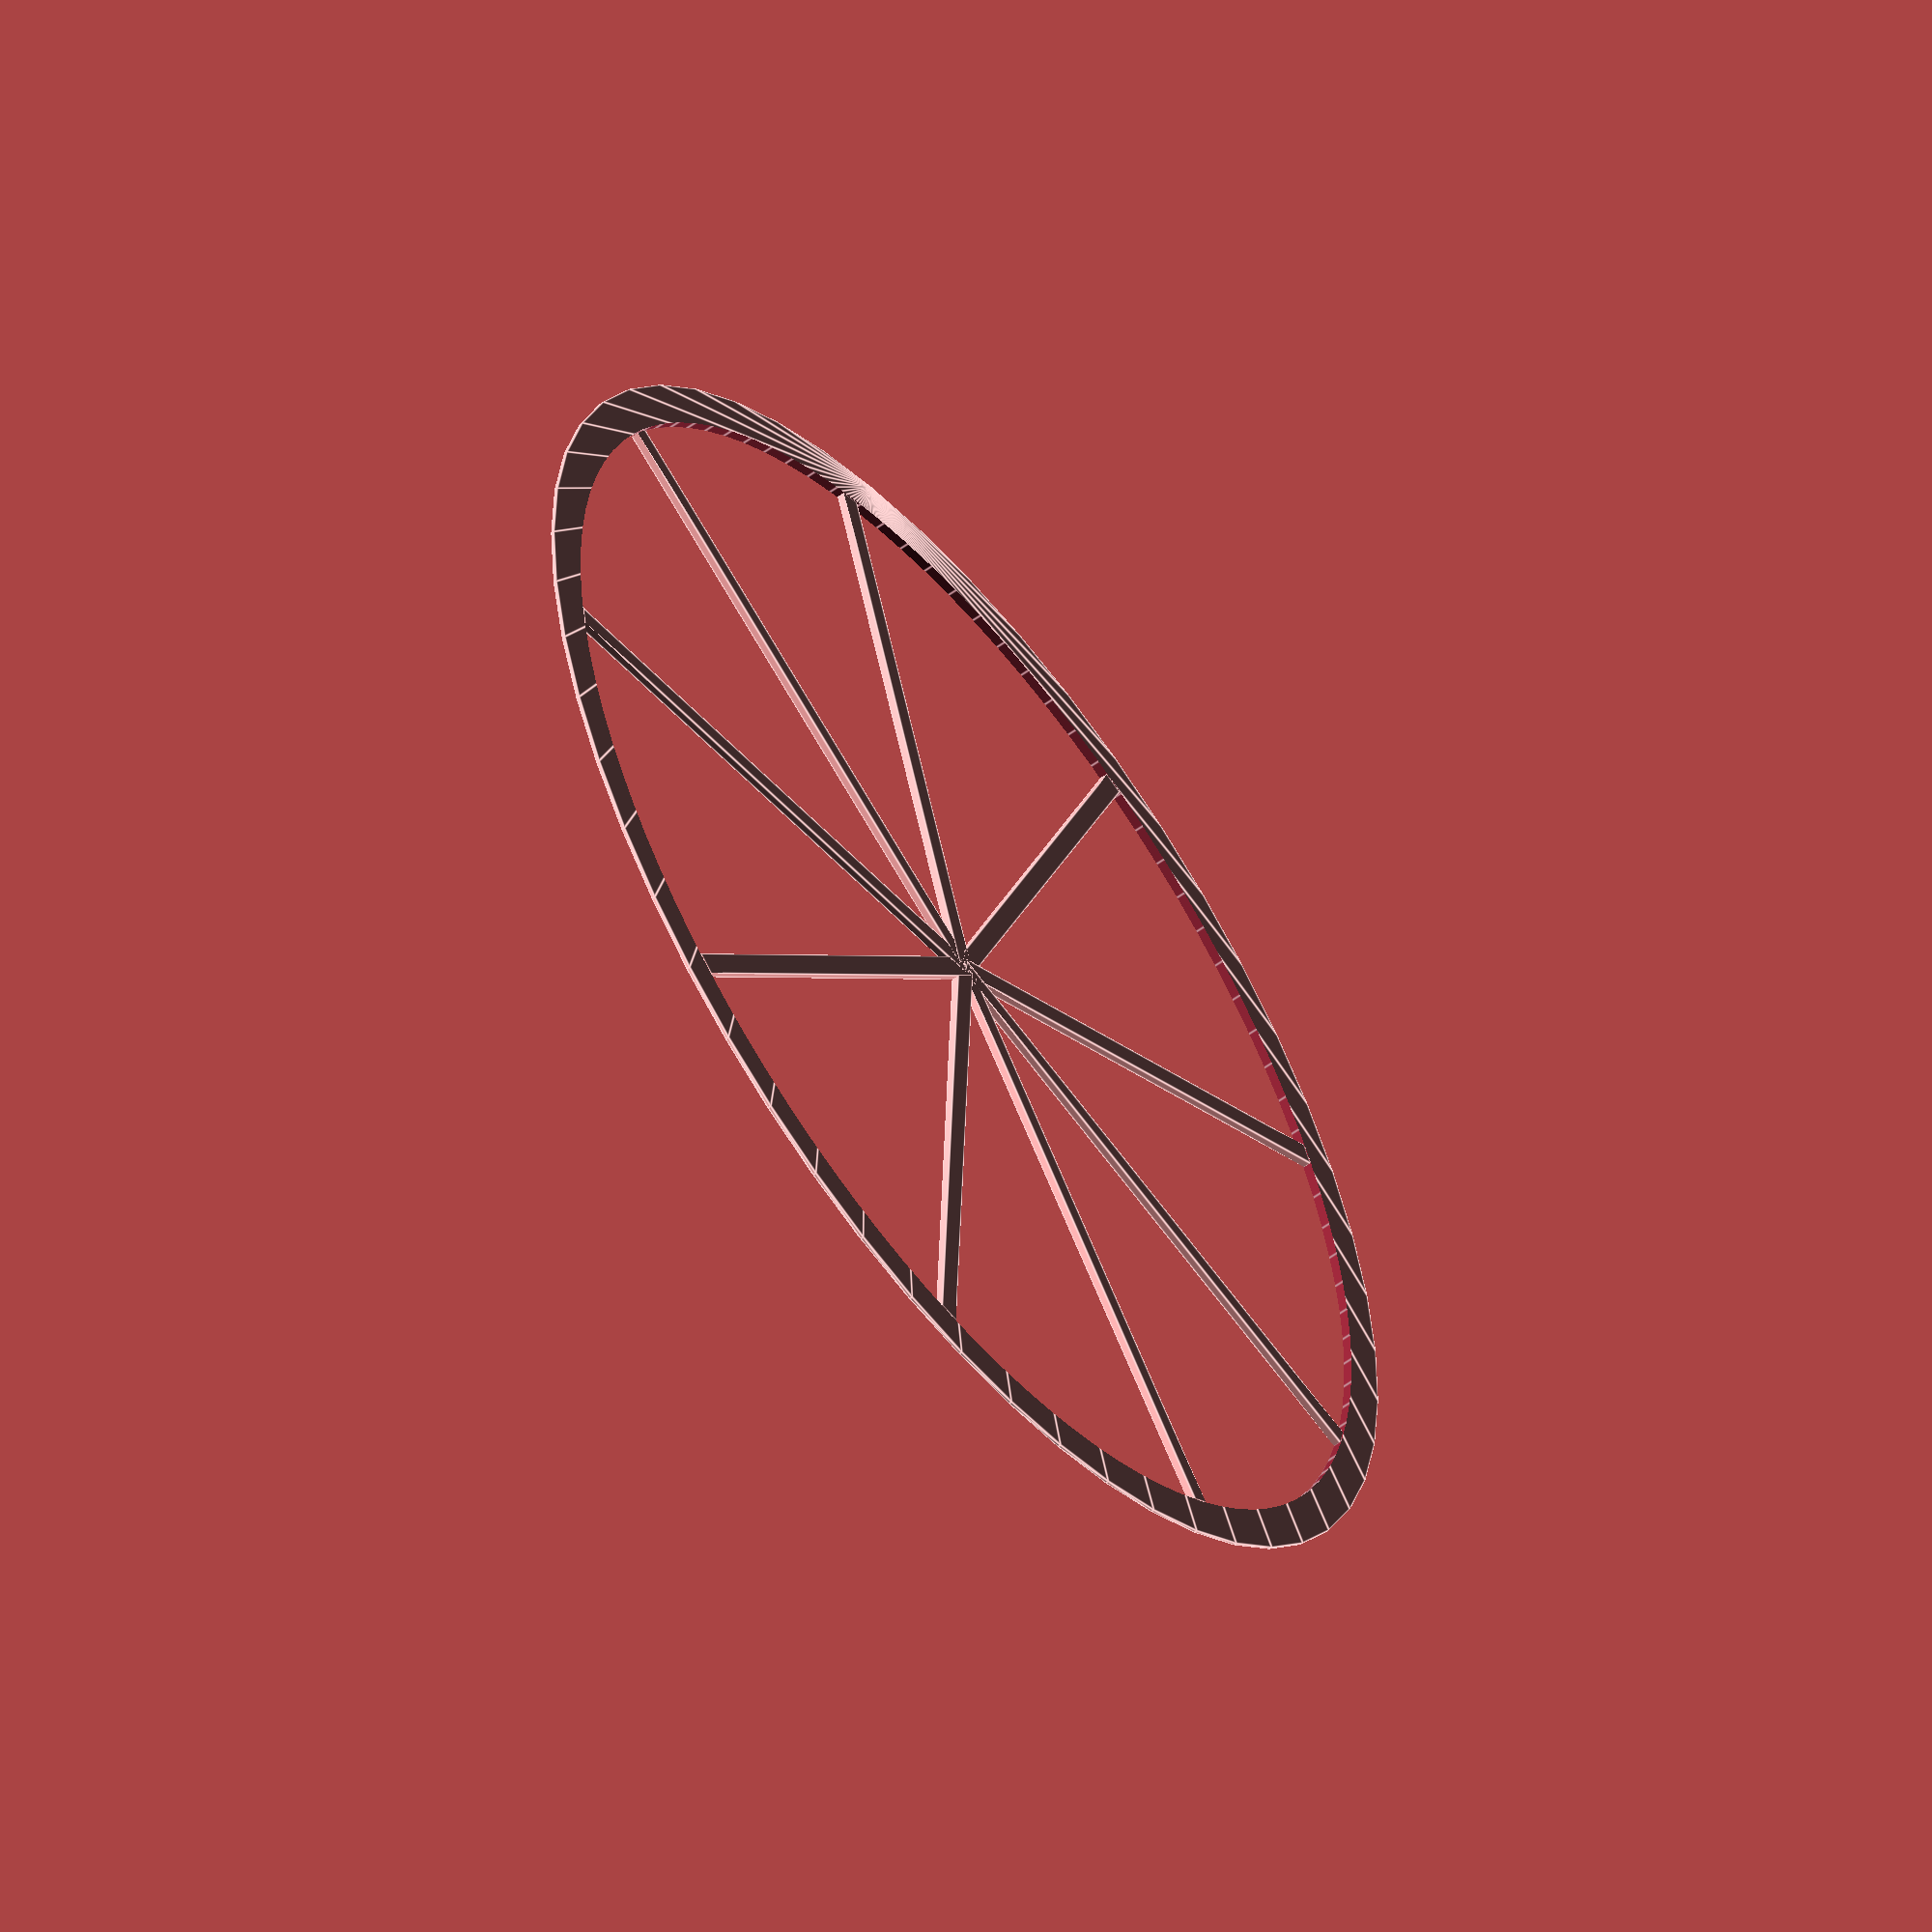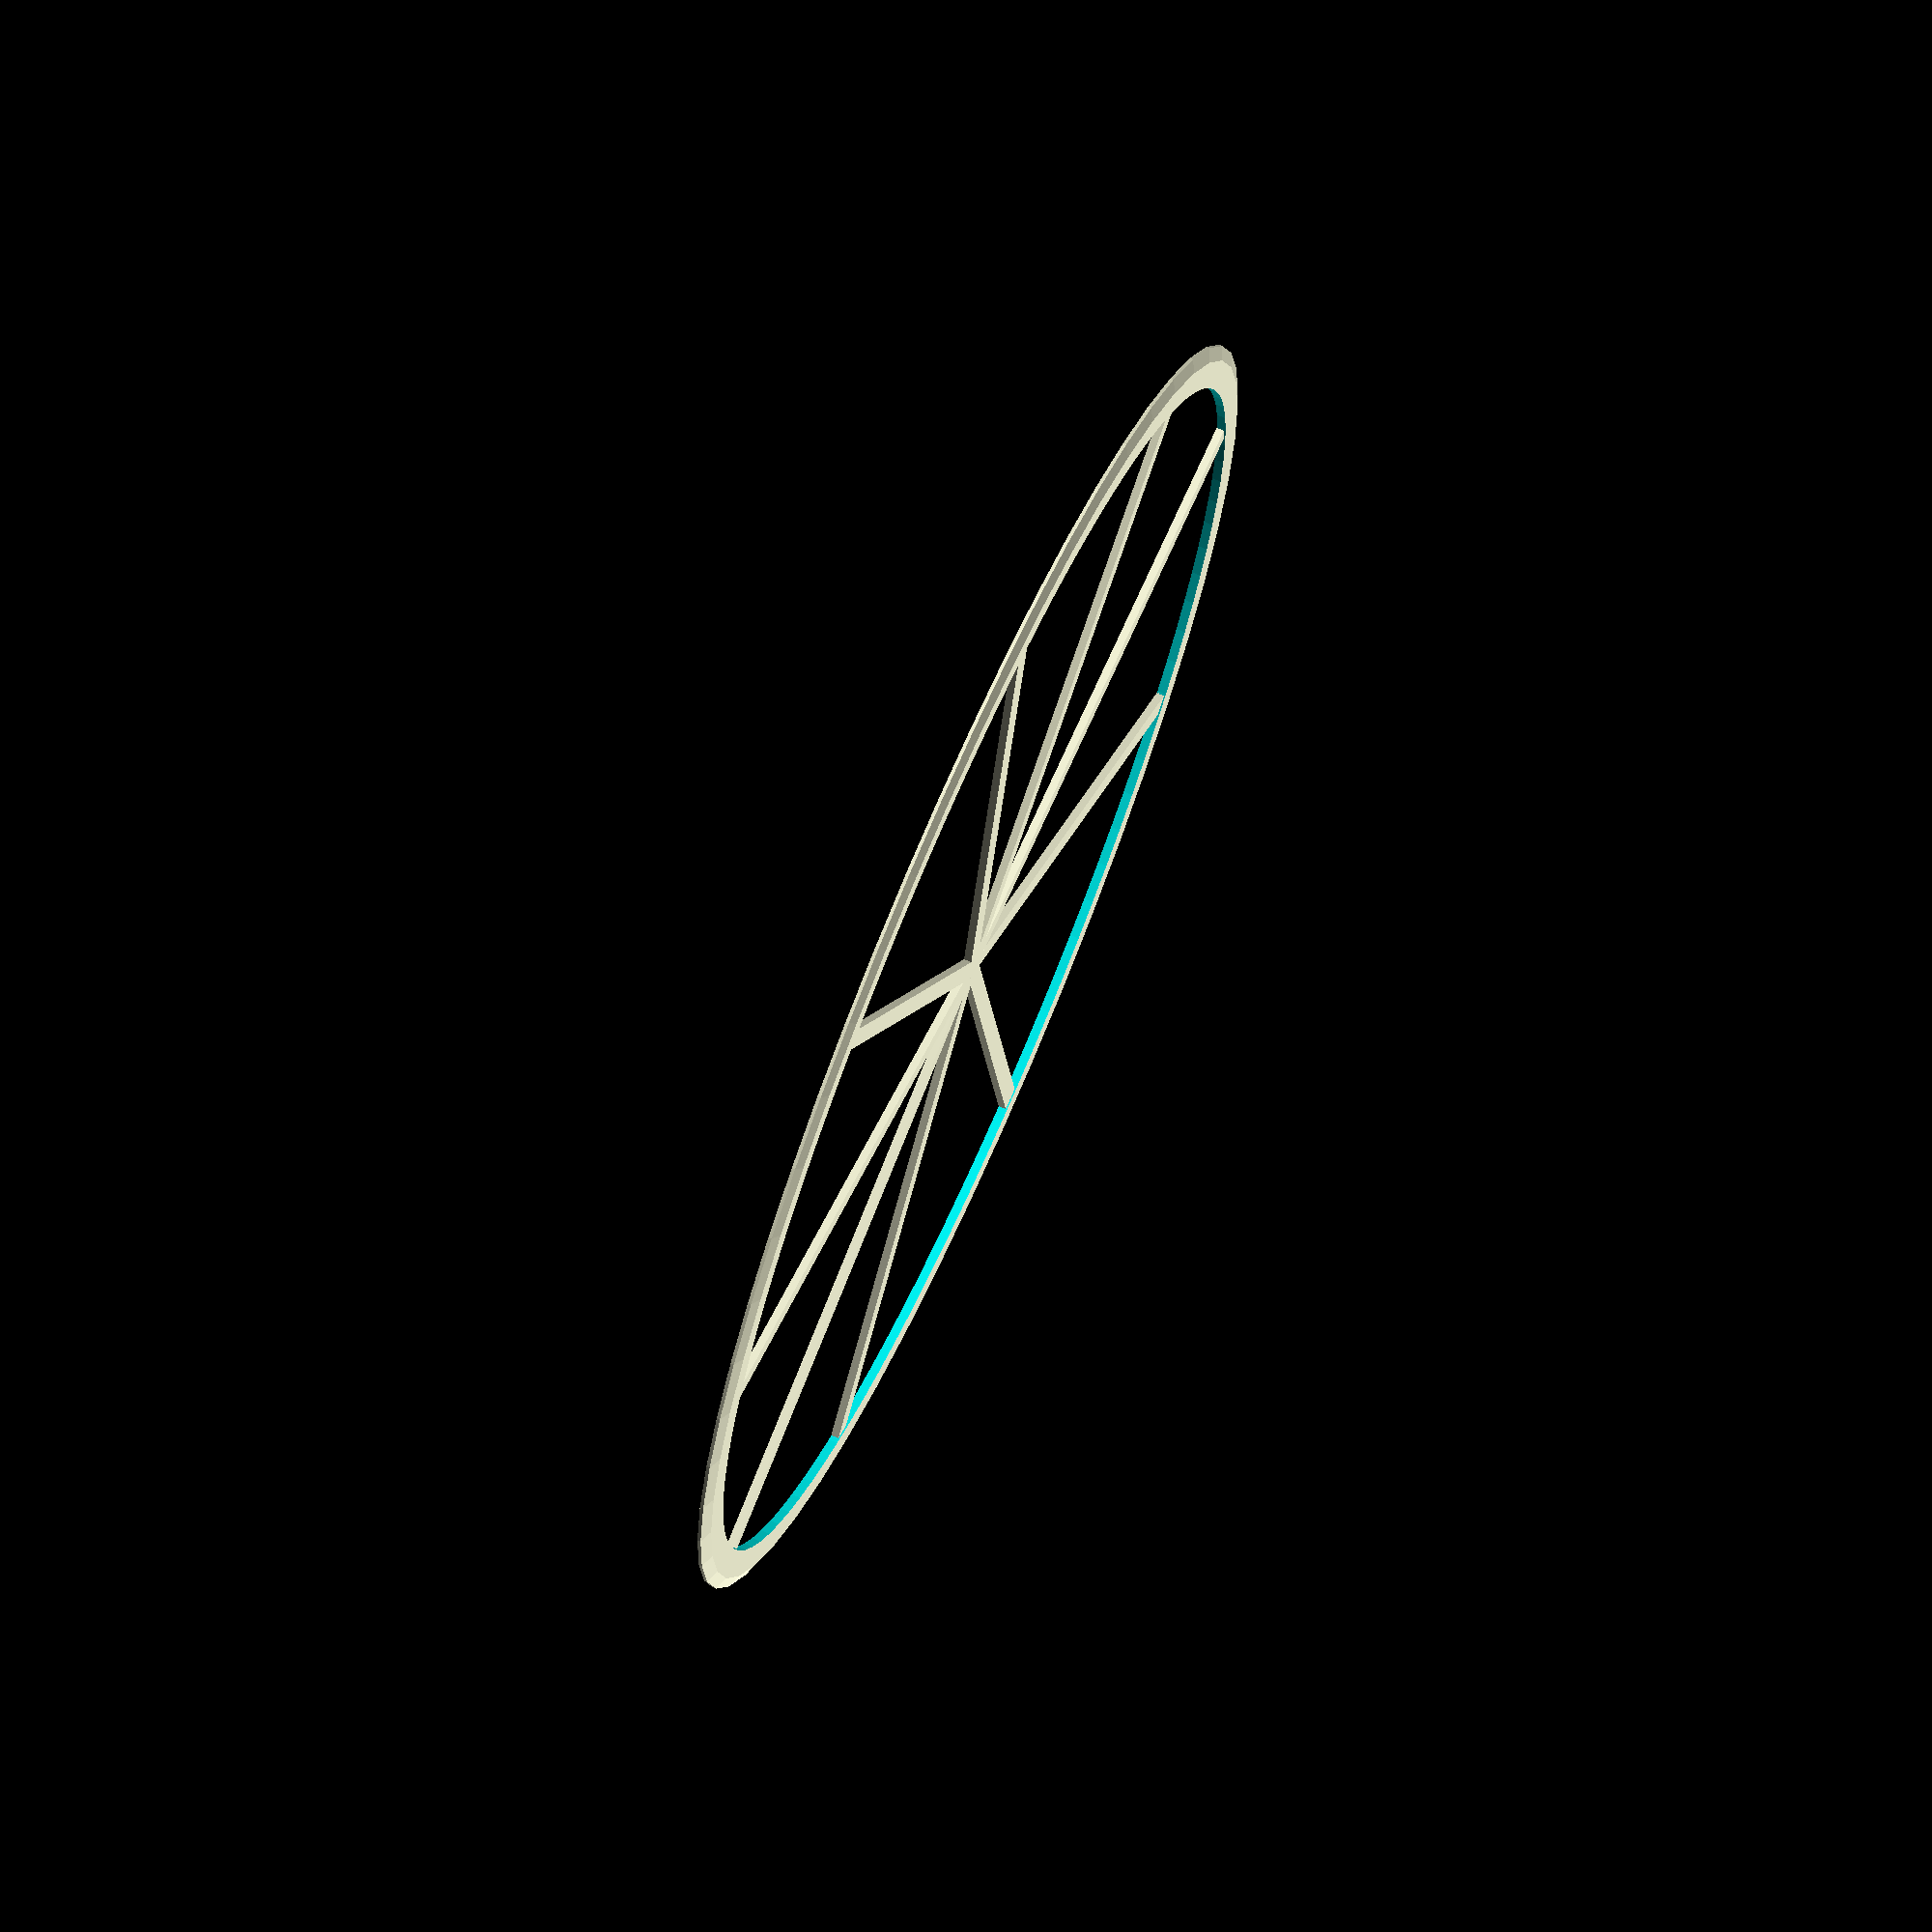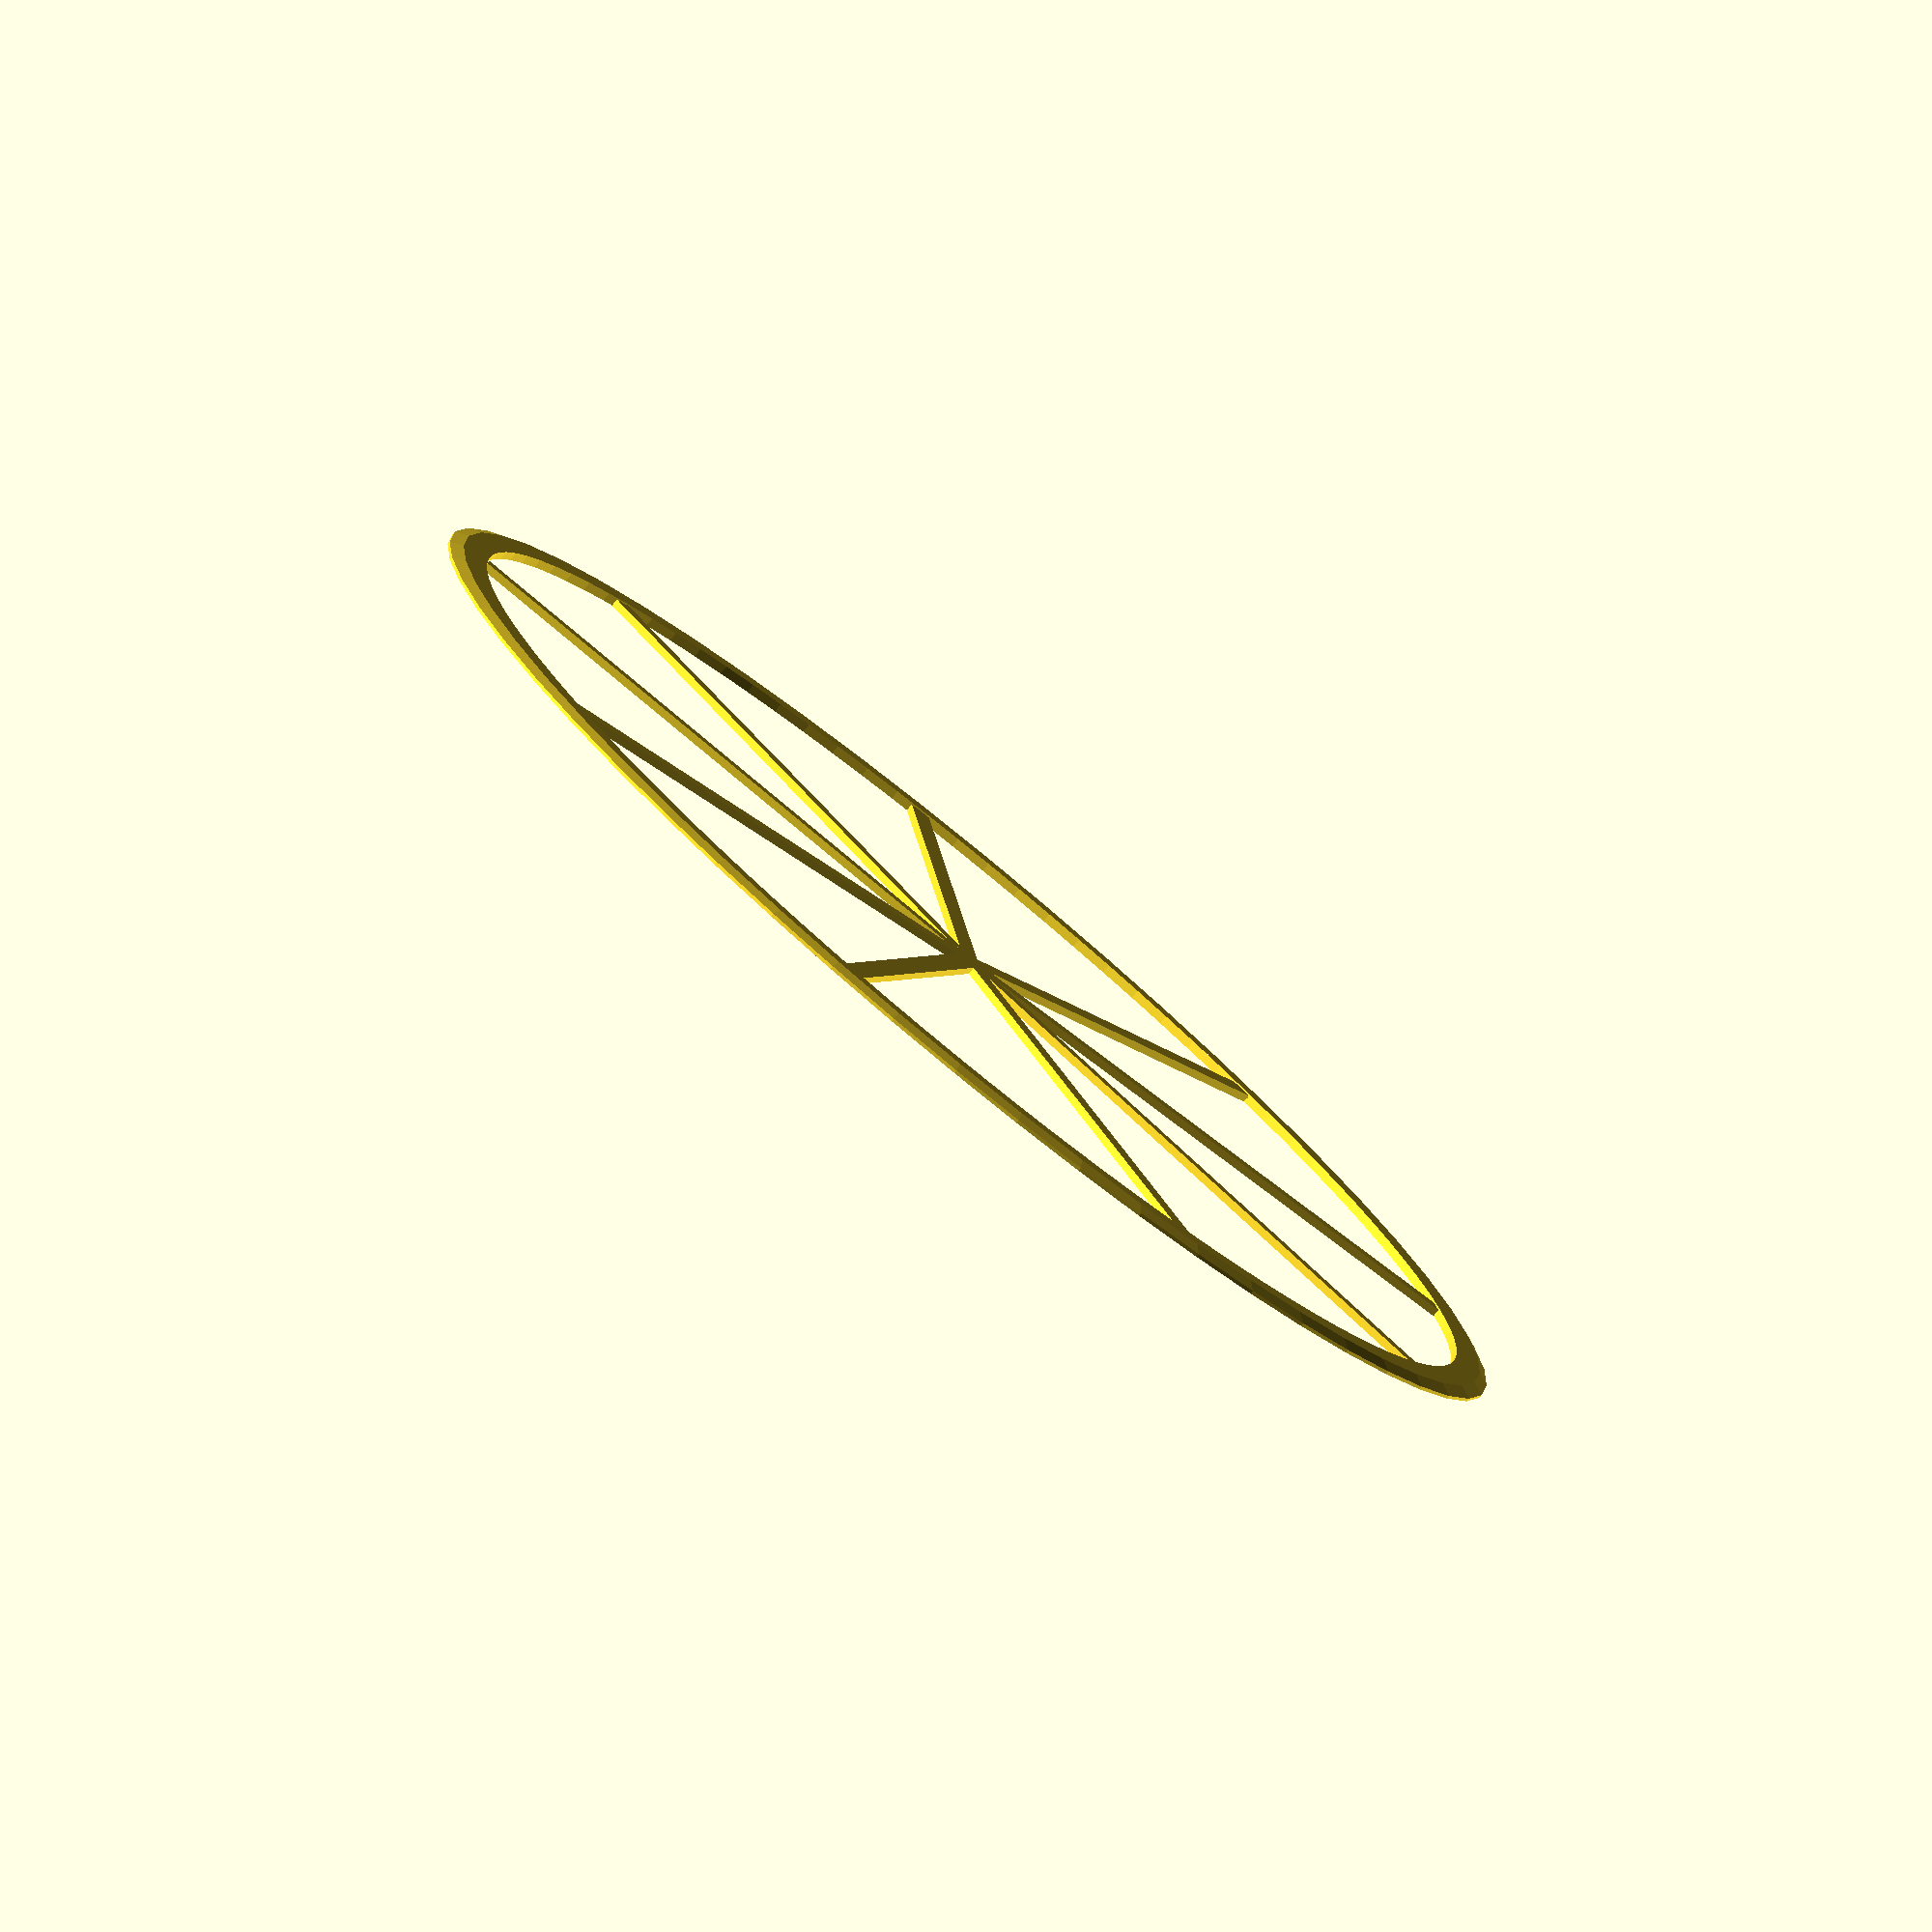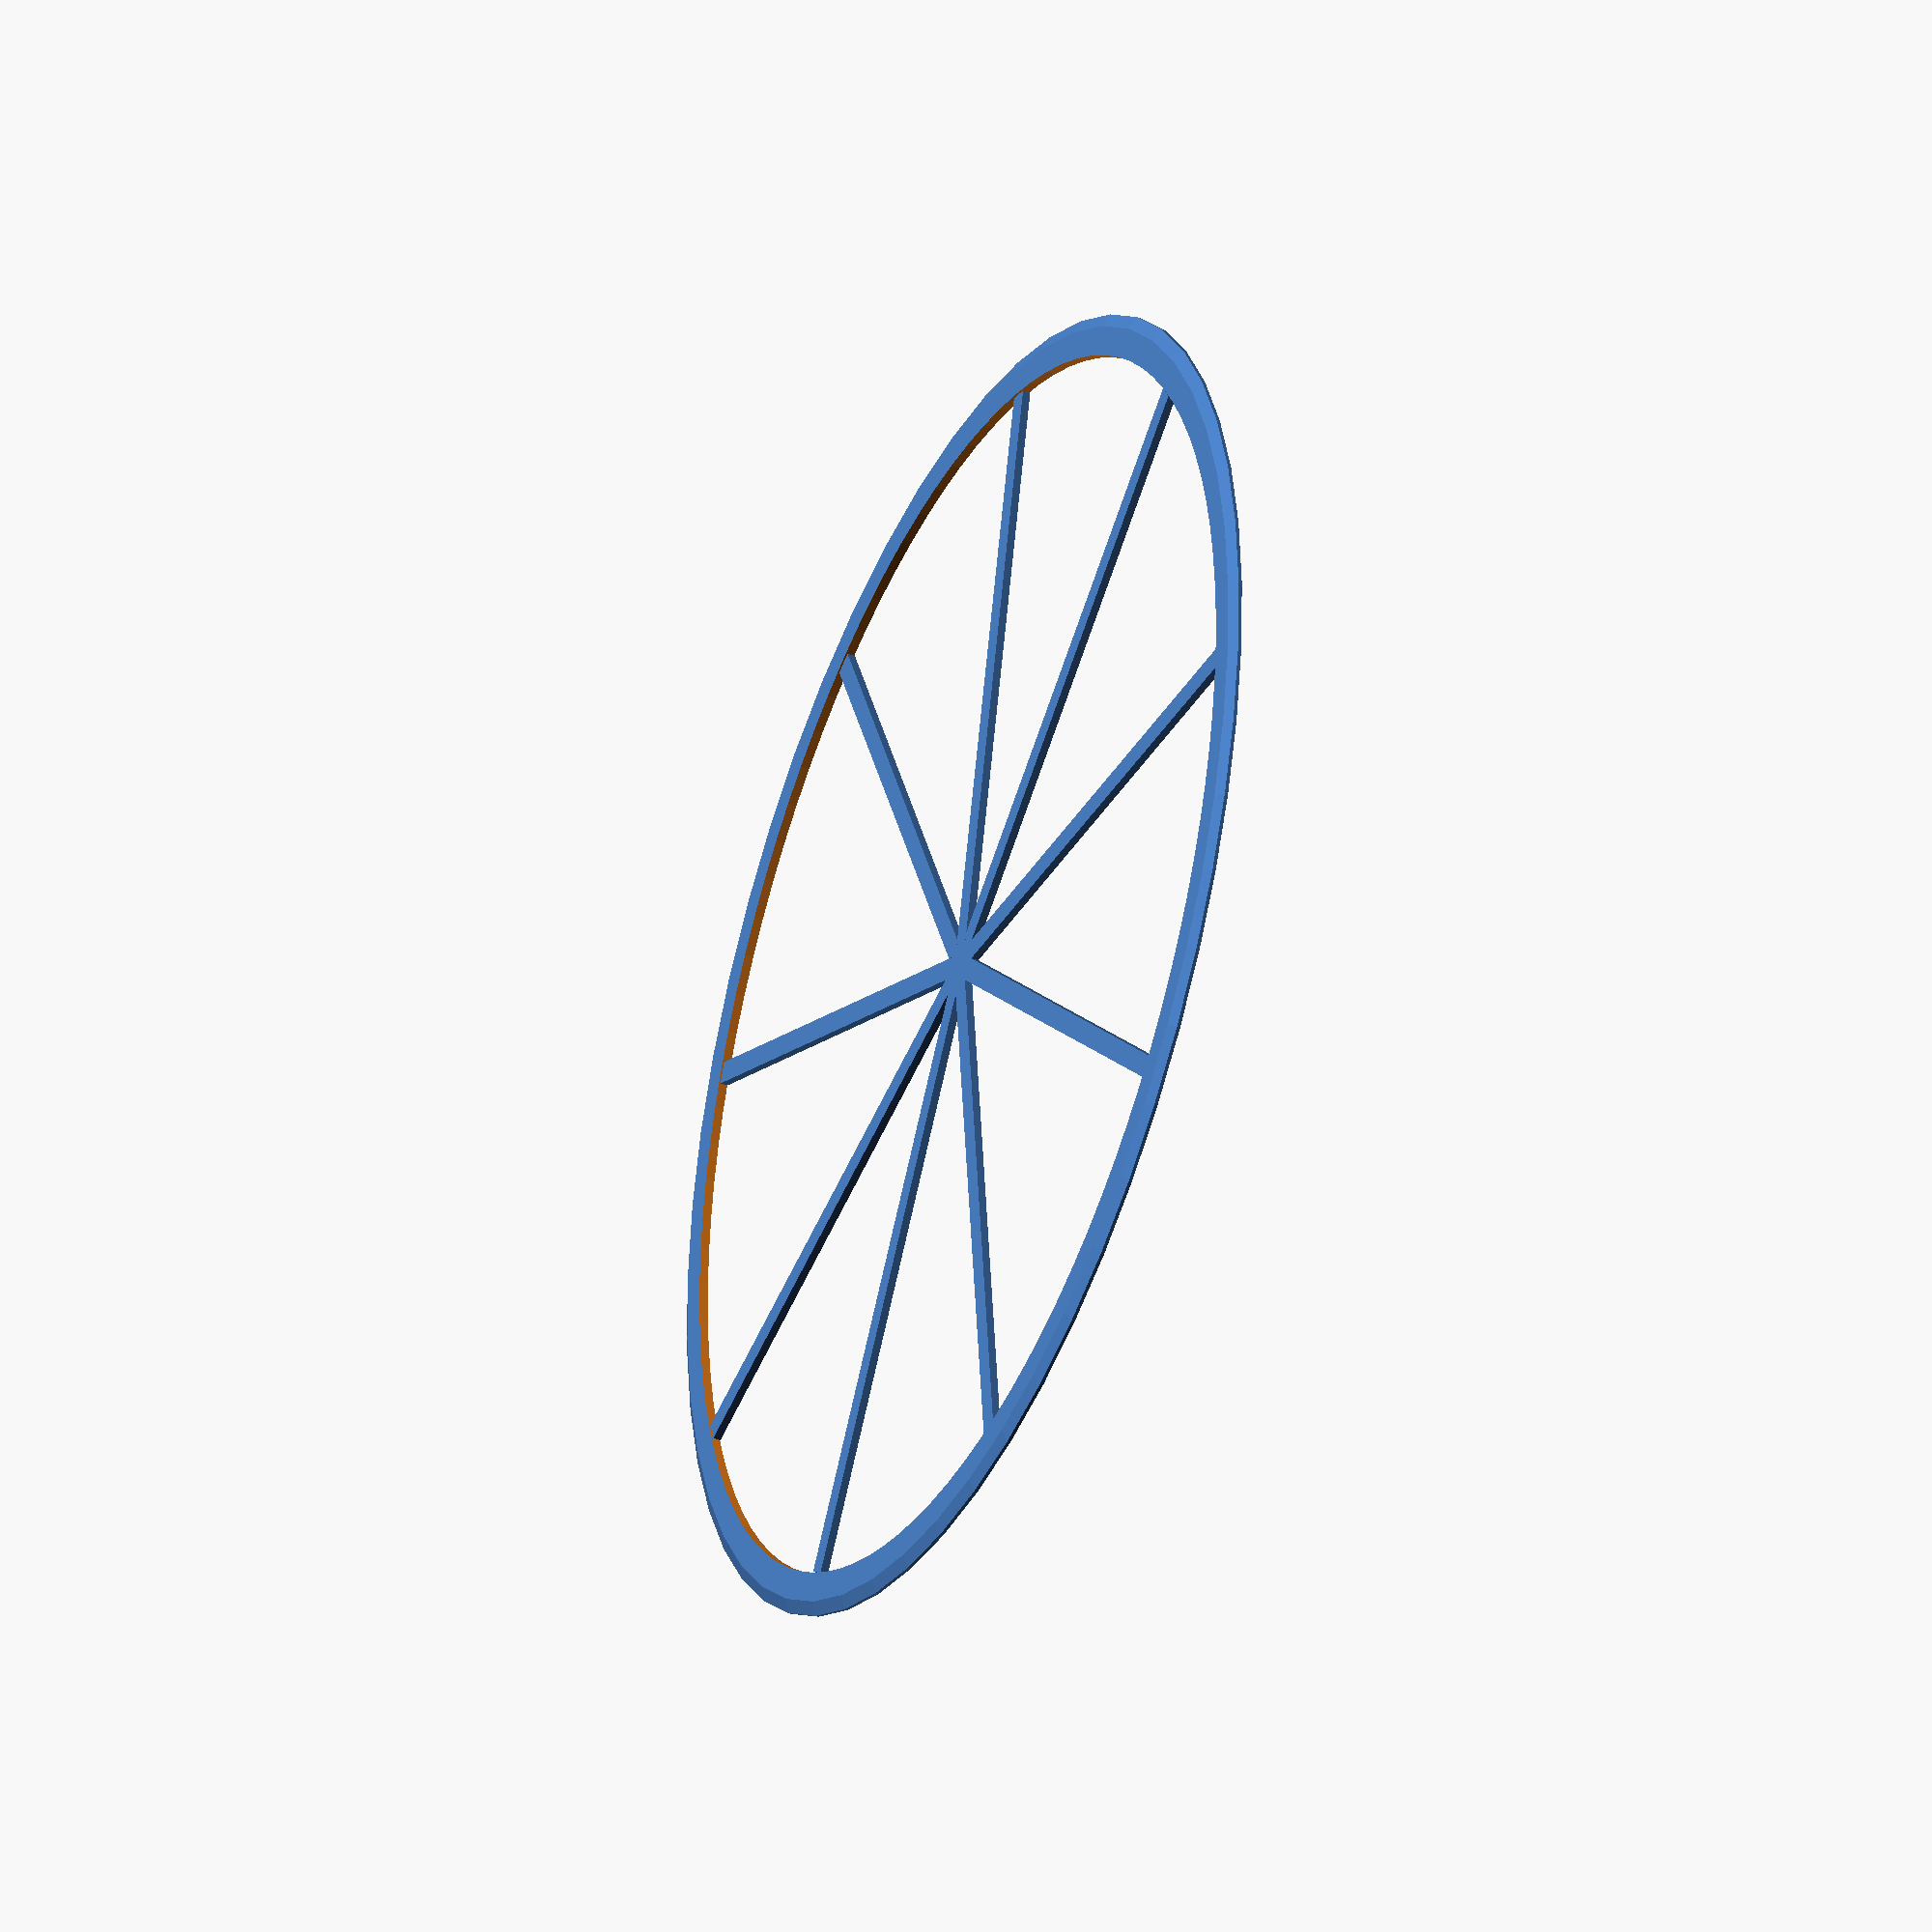
<openscad>
/* Cylinder with central hole, to hold a bug killing electrical racket.

Faceted sides and hollow to be filled with concrete.
*/


INNER_DIAMETER =  39;
INNER_HEIGHT   = 150;
WALL           =   8;
PROTUDE        =   1;
R              = 120/2;
N              =  52;
A              = 360/N;
C              = sin(A) * R;
BASE_H         = C*2;
OUTER_HEIGHT   = INNER_HEIGHT + BASE_H;
M              = floor(OUTER_HEIGHT/C) + 1;
HEIGHT         = M * C;
SKIN           = 0.8;

ATOM = 0.01;
$fn = $preview ? 100 : 200;

function get_vars() = [N, M, R, INNER_DIAMETER, SKIN];

module ring(n, m, r, protude, inset=0) {
    a = 360/n;
    v = r * (1-cos(a));
    c = sin(a) * r;
    
    cylinder(r=r-v*2-inset, h=m*c);

    if (protude>0) {
        for(j=[0:m-1]) {
            for (i=[0:n-1]) {
                translate([0, 0, j*c])
                rotate([0, 0, 360/n*i])
                translate([r-v-inset, 0, c/2])
                rotate([0, 90, 0])
                hull() {
                    translate([0, 0, -WALL/4])
                    cube([c, c, WALL/2], center=true);

                    translate([0, 0, protude])
                    cube([ATOM, ATOM, ATOM], center=true);
                }
            }
        }
    }
}

module hole(extra=0) {
    translate([0, 0, BASE_H + INNER_DIAMETER/2]) {
        cylinder(d=INNER_DIAMETER+extra, h=HEIGHT*2);
        sphere(d=INNER_DIAMETER+extra);
    }
}

module all() {
    difference() {
        union() {
            ring(N, M, R, 0);
            ring(N, M, R, PROTUDE);
        }

        // hole
        hole();

        // chamfer
        h = INNER_DIAMETER*.75;
        translate([0, 0, HEIGHT - h + ATOM])
        cylinder(d2=INNER_DIAMETER + WALL*2 - 2, d1=0, h=h);

        // base hollowing
        difference() {
            translate([0, 0, -ATOM])
            ring(N, M-1, R, $preview?0:PROTUDE, inset=SKIN);
            
            hole(SKIN*2);
        }
    }
}

module cap() {
    k = .98;
    rr = R*k - 3;
    h = 1 - .2;
    difference() {
        hull() {
            for (z=[0, .3]) {
                translate([0, 0, z])
                intersection() {
                    ring(N, 1, R, PROTUDE);
                    cylinder(r=R*2, h=ATOM);
                }
            }

            translate([0, 0, h])
            scale([k, k, 1])
            intersection() {
                ring(N, 1, R, PROTUDE);
                cylinder(r=R*2, h=ATOM);
            }
        }
    
        cylinder(r=rr, h=2, center= true);
    }
    
    n = 9;
    intersection() {
        union()
        for (i=[0:n-1]) {
            rotate([0, 0, 360/n*i])
            translate([-1, 0, 0])
            cube([2, rr, .7]);
        }
        cylinder(r=rr-.1, h=2, center= true);
    }
}

if(1)
    cap();
else
rotate([0,180, 0])
difference() {
    all();
    //cube(1000);
}

echo(M);


</openscad>
<views>
elev=234.4 azim=37.5 roll=52.1 proj=o view=edges
elev=109.8 azim=191.5 roll=246.4 proj=o view=solid
elev=80.0 azim=74.0 roll=320.6 proj=o view=solid
elev=216.2 azim=153.4 roll=114.3 proj=o view=wireframe
</views>
